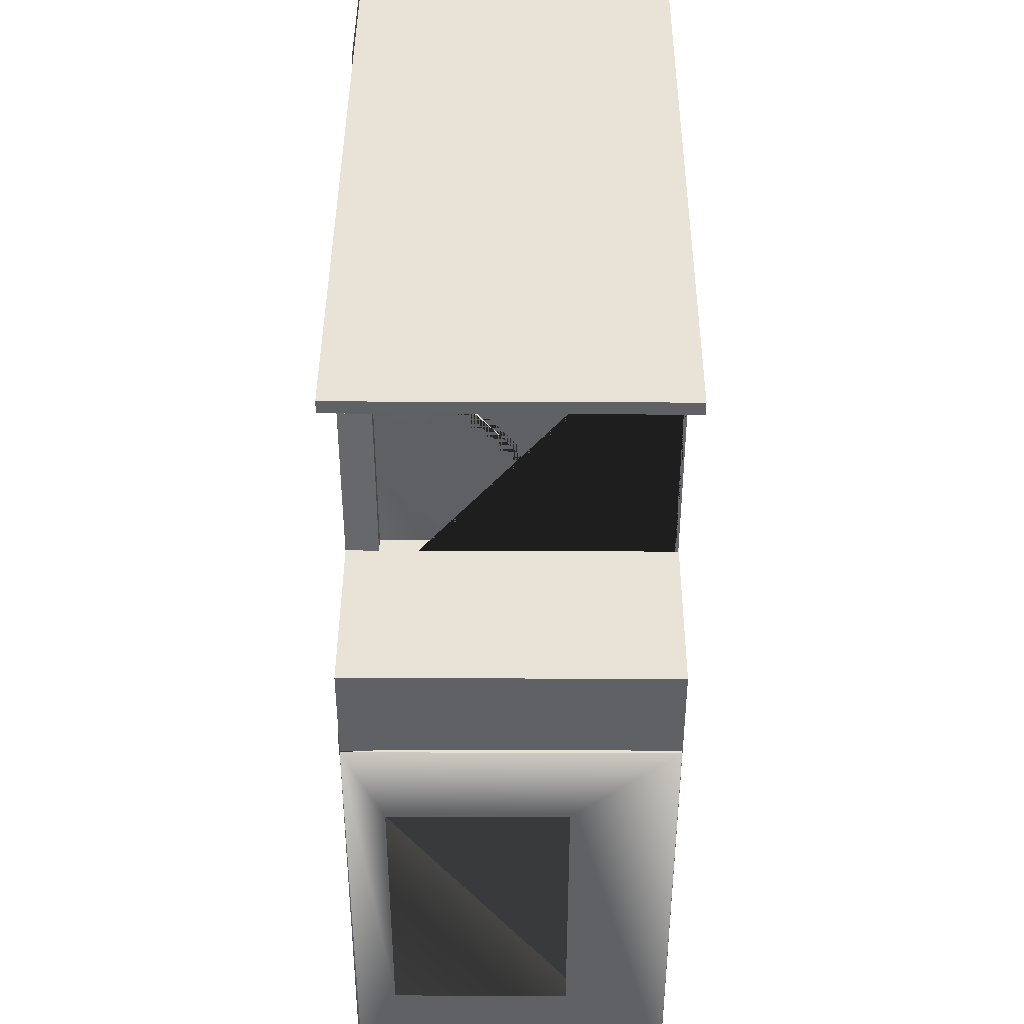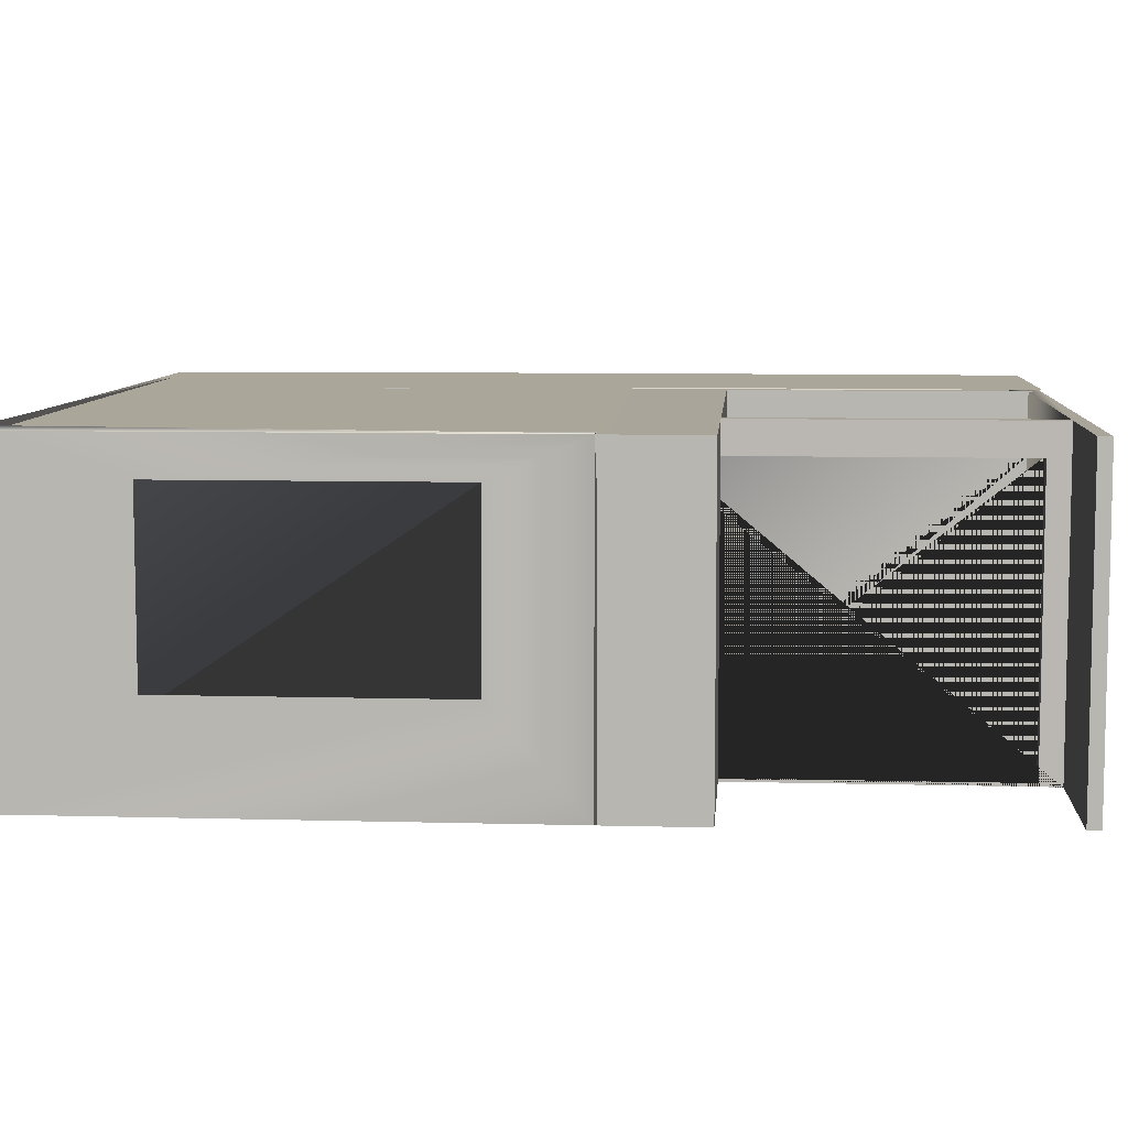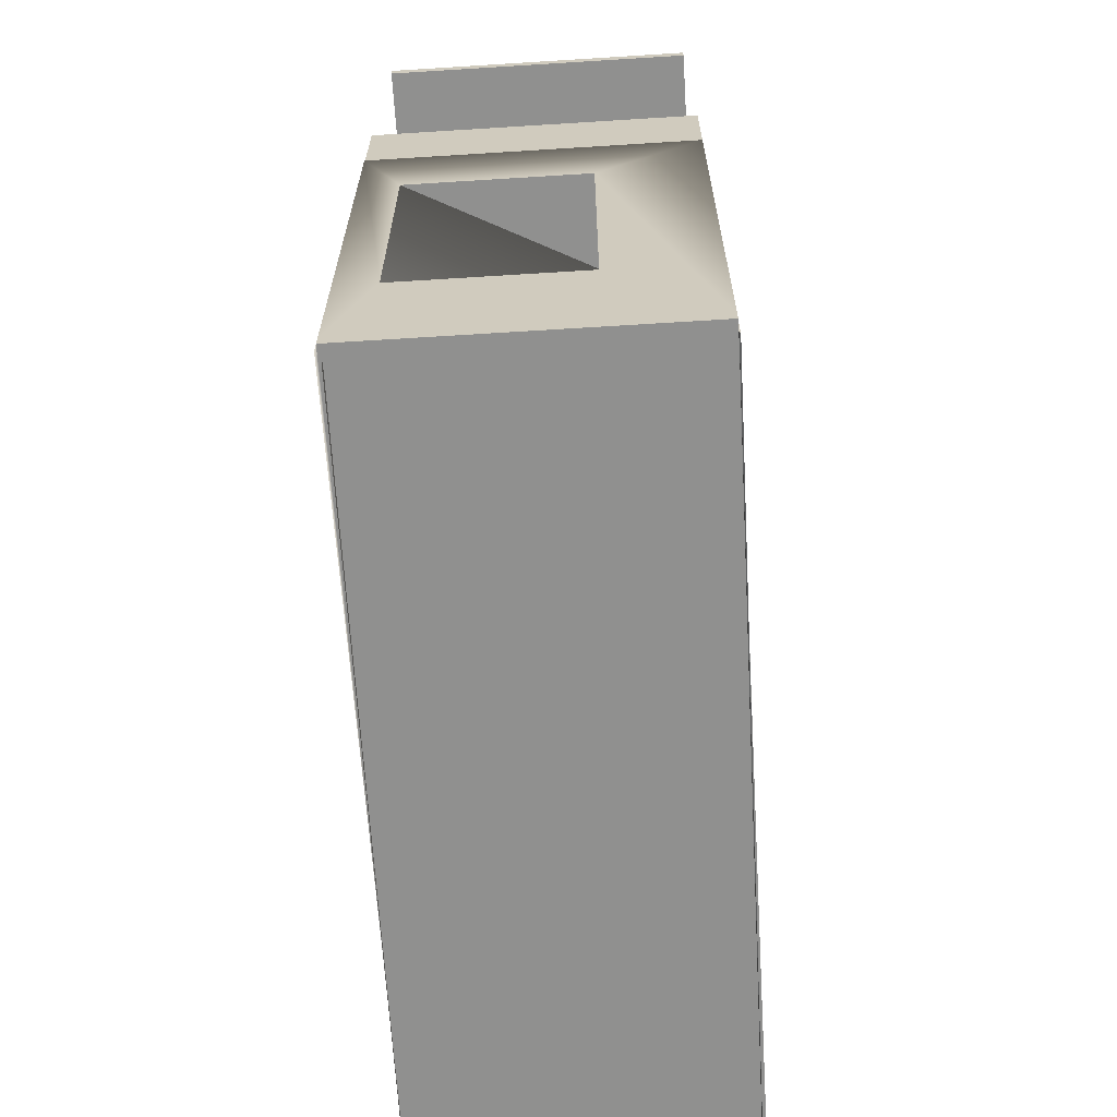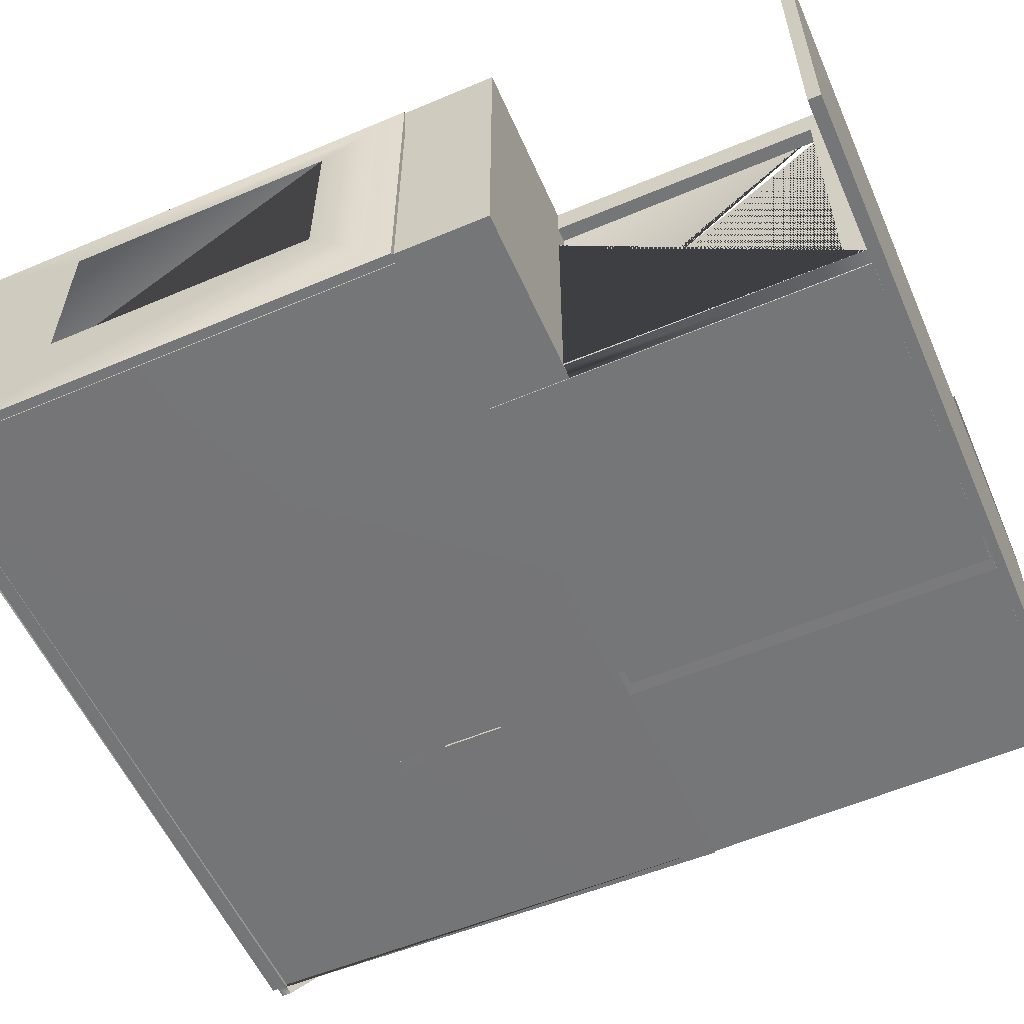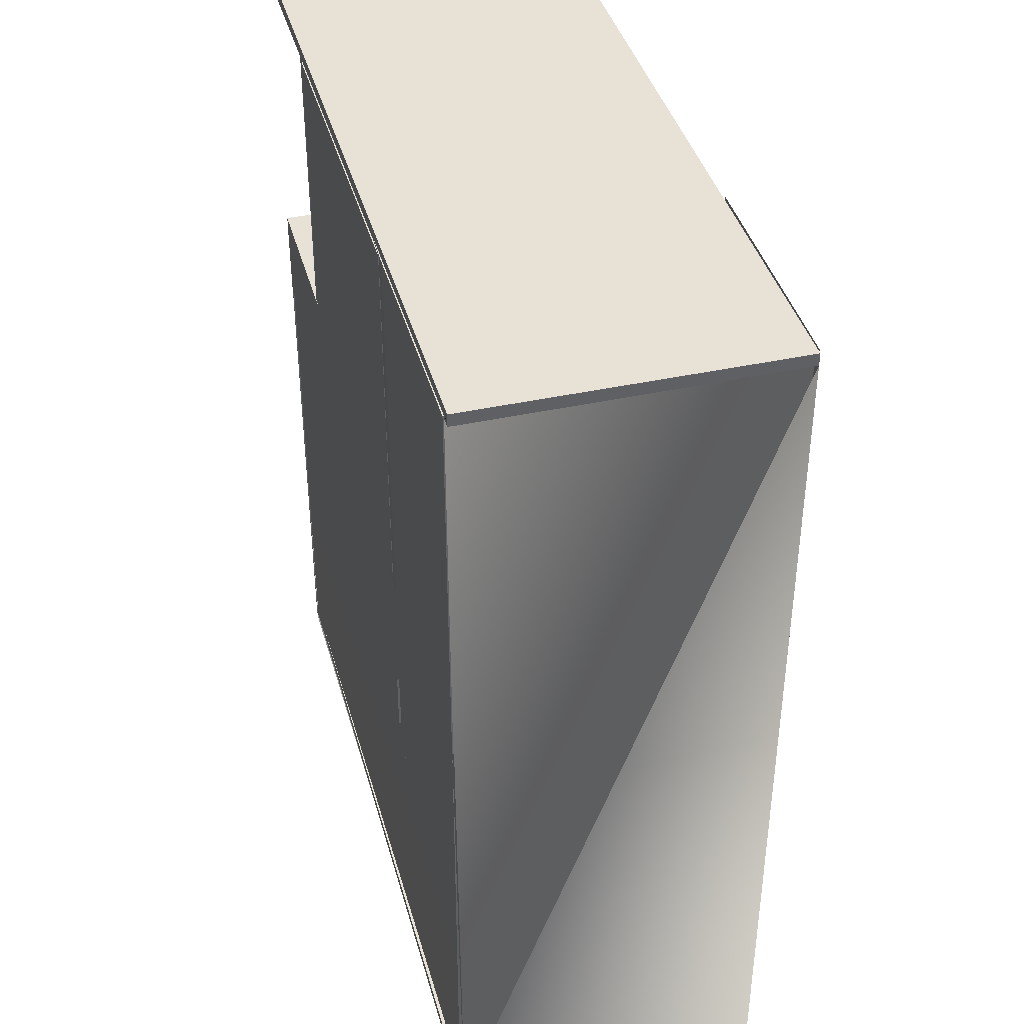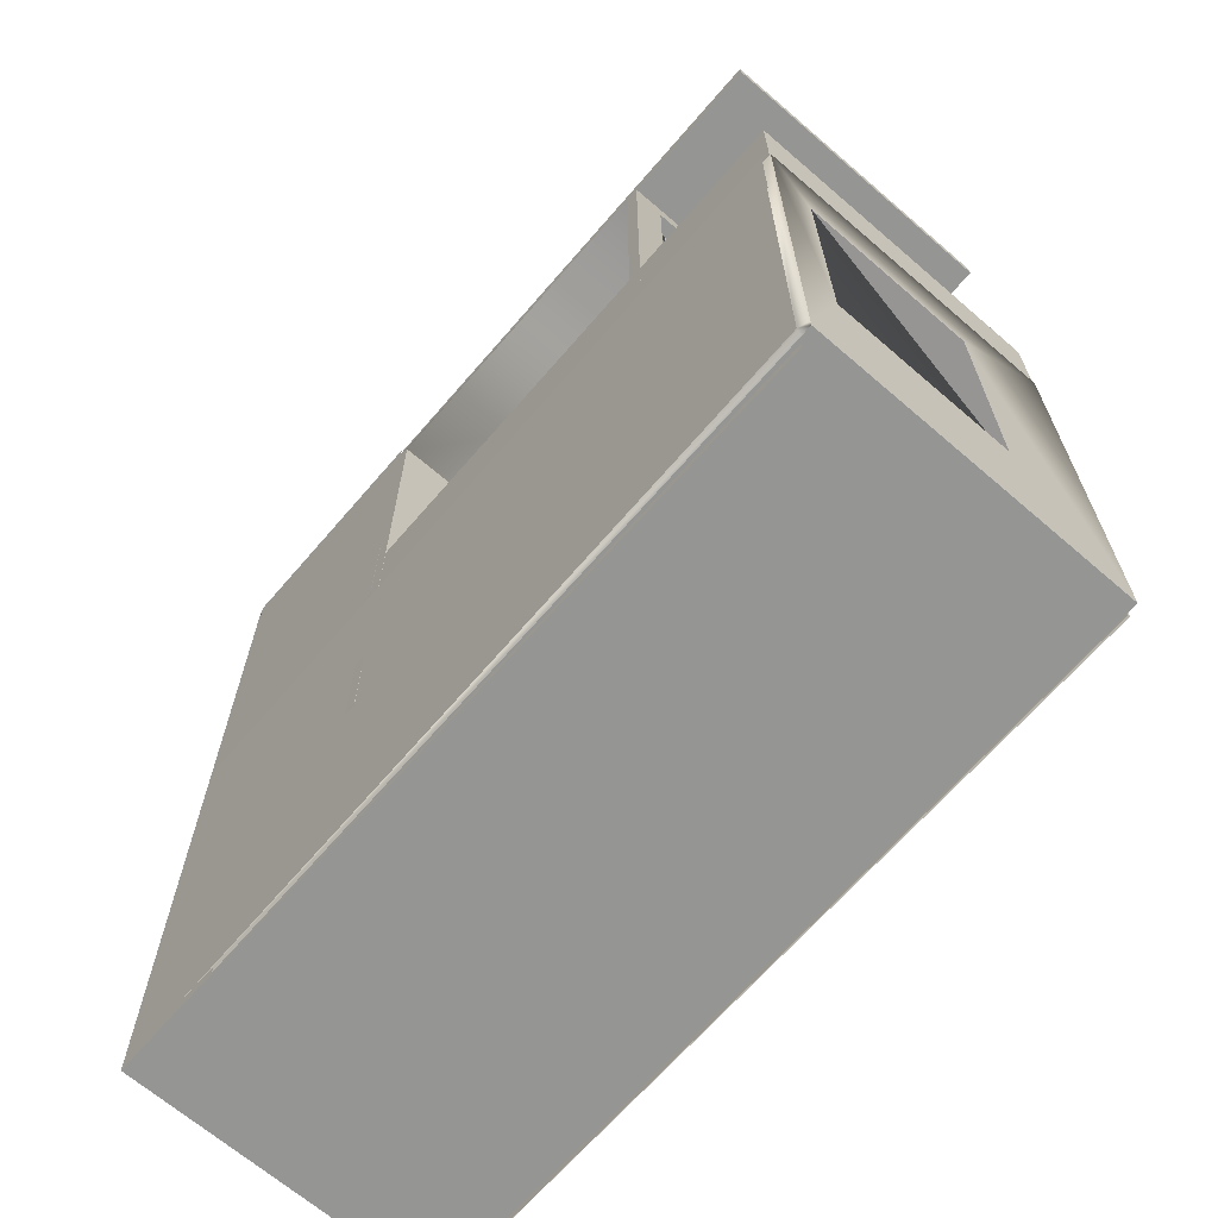
<metadata>
{"format":"obj","ext":"obj","renderer":"f3d","projection":"perspective","resolution":1024,"background":"white","views":[{"elev":41.8,"azim":-89.7,"up":"+Z"},{"elev":7.7,"azim":-85.6,"up":"+Y"},{"elev":-65.5,"azim":-86.4,"up":"+Z"},{"elev":-56.8,"azim":-66.2,"up":"+Y"},{"elev":40.4,"azim":75.0,"up":"+Z"},{"elev":-67.3,"azim":-130.8,"up":"+Z"}]}
</metadata>
<code>
o Wall
v 14.24 0.01499 -8.409
v 14.25 6.552 10.06
v 14.25 6.552 10.06
v 14.24 6.552 -8.409
v 14.24 0.01499 -8.409
v 14.24 0.01499 -8.619
v 14.24 6.552 -8.619
v 14.24 6.552 -8.409
v 14.02 0.01499 -8.619
v 14.02 6.552 -8.619
v -1.847 0.01499 -8.619
v -1.847 6.552 -8.619
v -2.061 0.01499 -8.409
v -2.061 6.552 -8.409
v -2.061 6.552 -8.619
v -2.061 0.01499 -8.619
v -2.061 6.552 1.912
v -2.061 0.01499 1.912
v -2.061 0.01499 1.912
v -2.061 6.552 1.912
v -1.847 0.01499 2.194
v 1.439 6.552 2.194
v 14.25 0.01499 10.06
v 14.25 0.01499 10.06
v 14.05 6.552 10.32
v 14.05 0.01499 10.32
v 14.25 0.01499 10.32
v 14.25 6.552 10.32
v 9.334 6.552 10.32
v 9.334 0.01499 10.32
v 9.058 0.01499 10.32
v 9.058 6.552 10.32
v 1.746 6.552 10.32
v 1.746 0.01499 10.32
v 1.456 6.552 10.32
v 1.456 0.01499 10.32
v -1.812 6.552 10.06
v -1.812 0.01499 10.06
v -1.812 0.01499 10.32
v -1.812 6.552 10.32
v 1.456 6.552 10.06
v 1.456 0.01499 10.06
v 1.439 0.01499 2.194
v 1.44 5.891 2.715
v 1.44 0.08075 2.715
v 1.455 0.08075 9.615
v -2.061 5.752 -5.77
v -2.061 5.752 0.04039
v -2.061 2.12 -5.77
v -2.061 2.12 0.04039
v 1.455 5.891 9.615
v 14.03 0.0116 10.21
v 14.05 6.552 10.32
v 14.02 0.01499 -8.409
v 14.02 6.552 -8.409
v 14.24 6.552 -8.619
v 14.02 6.552 -8.619
v 14.02 0.01499 -8.619
v 14.24 0.01499 -8.619
v -1.847 0.01499 -8.409
v -1.847 6.623 -8.395
v -1.847 0.005117 -8.434
v -1.853 0.01499 1.912
v -1.847 0.01499 -8.619
v -1.847 6.552 -8.619
v -2.061 0.01499 -8.409
v -2.061 0.01499 -8.619
v -2.061 6.552 -8.619
v -2.061 6.552 -8.409
v -1.831 6.552 1.912
v -2.061 5.752 0.04039
v -2.061 5.752 -5.77
v 1.439 0.01499 2.194
v 1.751 0.01499 2.194
v 1.439 6.552 1.968
v 1.751 6.552 1.947
v 9.058 6.552 10.06
v 9.058 0.01499 10.06
v 14.25 0.01499 10.32
v 14.05 0.01499 10.32
v 14.05 6.552 10.06
v 14.25 6.552 10.32
v 9.058 6.552 10.32
v 9.058 0.01499 10.32
v 1.746 0.01499 10.06
v 1.746 0.01499 10.32
v 1.456 0.01499 10.32
v 1.456 0.01499 10.06
v 1.746 6.552 10.06
v 1.746 6.552 10.32
v 1.456 6.552 10.32
v 1.456 6.552 10.06
v -1.812 6.552 10.06
v -1.812 6.552 10.32
v -1.812 0.01499 10.32
v -1.812 0.01499 10.06
v 1.751 0.08075 2.715
v 1.751 5.891 2.715
v 1.746 5.891 9.615
v -2.061 2.12 -5.77
v -2.061 2.12 0.04039
v 1.746 0.08075 9.615
v 1.44 0.08075 2.715
v 1.44 5.891 2.715
v 1.455 0.08075 9.615
v 1.455 5.891 9.615
v 9.049 0.03876 10.14
v 9.049 6.555 10.14
v 9.049 0.03876 -3.182
v 9.049 6.555 -3.182
v 9.308 0.03876 10.14
v 9.308 6.555 10.14
v 9.308 0.03876 -3.182
v 9.308 6.555 -3.182
v -2.029 0.00586 3.916
v -2.029 6.55 3.916
v -2.029 0.00586 1.916
v -2.029 6.55 1.916
v 9.057 0.00586 3.916
v 9.057 6.55 3.916
v 9.057 0.00586 1.916
v 9.057 6.55 1.916
f 1 2 3
f 4 5 6 7
f 2 1 5 8 4
f 9 10 7 6
f 10 9 11 12
f 13 14 15 16
f 12 11 16 15
f 17 18 19 20
f 21 20 19
f 23 3 2 24
f 25 26 27 28
f 23 2 28 27
f 26 25 29 30
f 31 32 33 34
f 30 29 32 31
f 34 33 35 36
f 37 38 39 40
f 36 35 40 39
f 41 42 38 37
f 42 43 22 44 45 46
f 17 14 47 48
f 13 49 47 14
f 13 18 50 49
f 17 48 50 18
f 51 44 22 41 42 46
f 1 5 54
f 52 5 1
f 53 3 8 55
f 55 8 56 57
f 1 54 58 59
f 58 54 60 64
f 54 55 61 60
f 55 57 65 61
f 54 52 53 55
f 64 60 66 67
f 61 65 68 69
f 66 60 63 19
f 61 69 20 70
f 62 71 72 61
f 75 73 74 76
f 52 23 24
f 24 79 80
f 3 53 81
f 3 81 53 82
f 53 81 77 83
f 24 80 84 78
f 81 24 78 77
f 85 86 87 88
f 78 84 86 85
f 77 78 85 89
f 83 77 89 90
f 91 92 93 94
f 89 85 88 92
f 90 89 92 91
f 88 87 95 96
f 85 74 73 88
f 89 76 75 92
f 89 76 74 97 98 99
f 72 100 61
f 63 62 61 70
f 100 101 62 61
f 71 62 101
f 53 3 2
f 81 53 52 24
f 3 81 53 2
f 99 102 97 74 85 89
f 103 97 98 104
f 105 102 97 103
f 102 105 106 99
f 99 106 104 98
f 4 8 5
f 107 108 110 109
f 109 110 114 113
f 113 114 112 111
f 111 112 108 107
f 109 113 111 107
f 114 110 108 112
f 115 116 118 117
f 117 118 122 121
f 121 122 120 119
f 119 120 116 115
f 117 121 119 115
f 122 118 116 120
o Floor
v 9.339 -0.01211 10.12
v 8.479 0.0121 10.12
v 8.479 0.0121 2.067
v 9.339 -0.01211 2.067
v 14.12 0.0121 2.136
v 14.12 -0.01211 2.136
v 14.02 0.0121 10.12
v 14.02 -0.01211 10.12
v 1.748 -0.01211 10.07
v 1.748 0.0121 10.07
v 1.748 0.0121 2.202
v 1.748 -0.01211 2.202
v 9.059 0.0121 2.202
v 9.059 -0.01211 2.202
v 9.059 0.0121 10.07
v 9.059 -0.01211 10.07
v -1.849 -0.01211 1.901
v -1.849 0.0121 1.901
v -1.849 0.01211 -8.672
v -1.849 -0.0121 -8.708
v 14.08 0.09655 -8.789
v 14.18 0.0121 2.137
v 13.17 0.01339 -8.634
v -1.849 0.0121 -3.385
v 6.114 0.05433 -8.73
v 14.13 0.05433 -3.326
v 6.167 0.0121 2.019
v 6.14 0.03322 -3.356
v -1.849 0.0121 -6.029
v 10.1 0.07544 -8.76
v 14.16 0.03322 -0.5944
v 10.17 0.0121 2.078
v -1.849 0.0121 -0.7422
v 2.132 0.03322 -8.701
v 14.1 0.07544 -6.057
v 2.159 0.0121 1.96
v 6.153 0.02266 -0.6683
v 6.127 0.04377 -6.043
v 10.13 0.04377 -3.341
v 2.146 0.02266 -3.371
v 2.139 0.02794 -6.036
v 10.11 0.05961 -6.05
v 10.15 0.02794 -0.6314
v 2.152 0.01738 -0.7053
v 8.479 0.0121 6.069
v 10.21 0.0121 2.076
v 14.07 0.0121 6.104
v 10.25 0.0121 10.12
v 10.29 0.0121 6.086
f 123 124 167 125 126
f 126 125 168 127 128
f 128 127 169 129 130
f 130 129 170 124 123
f 126 128 130 123
f 171 167 124 170
f 131 132 133 134
f 134 133 135 136
f 136 135 137 138
f 138 137 132 131
f 134 136 138 131
f 135 133 132 137
f 139 140 155 146 151 141 142
f 142 141 156 147 152 143
f 166 155 140 158
f 165 159 149 154
f 164 160 150 161
f 163 151 146 162
f 160 163 162 150
f 147 156 163 160
f 156 141 151 163
f 157 164 161 148
f 143 152 164 157
f 152 147 160 164
f 153 165 154 144
f 148 161 165 153
f 161 150 159 165
f 159 166 158 149
f 150 162 166 159
f 162 146 155 166
f 169 171 170 129
f 127 168 171 169
f 168 125 167 171
o Roof
v 14.16 6.585 1.91
v 14.16 6.564 -8.663
v -1.762 6.479 -8.792
v -1.876 6.586 2.134
v 14.16 6.575 10.33
v 14.16 6.581 1.907
v 9.281 6.584 1.94
v 9.238 6.576 10.36
f 174 173 172 175
f 178 177 176 179
o PlaneDavidWall
v 9.036 -0.01341 -0.7587
v 9.036 3.721 -0.7587
v 9.036 -0.01341 -2.073
v 9.036 3.721 -2.073
f 180 181 183 182

</code>
